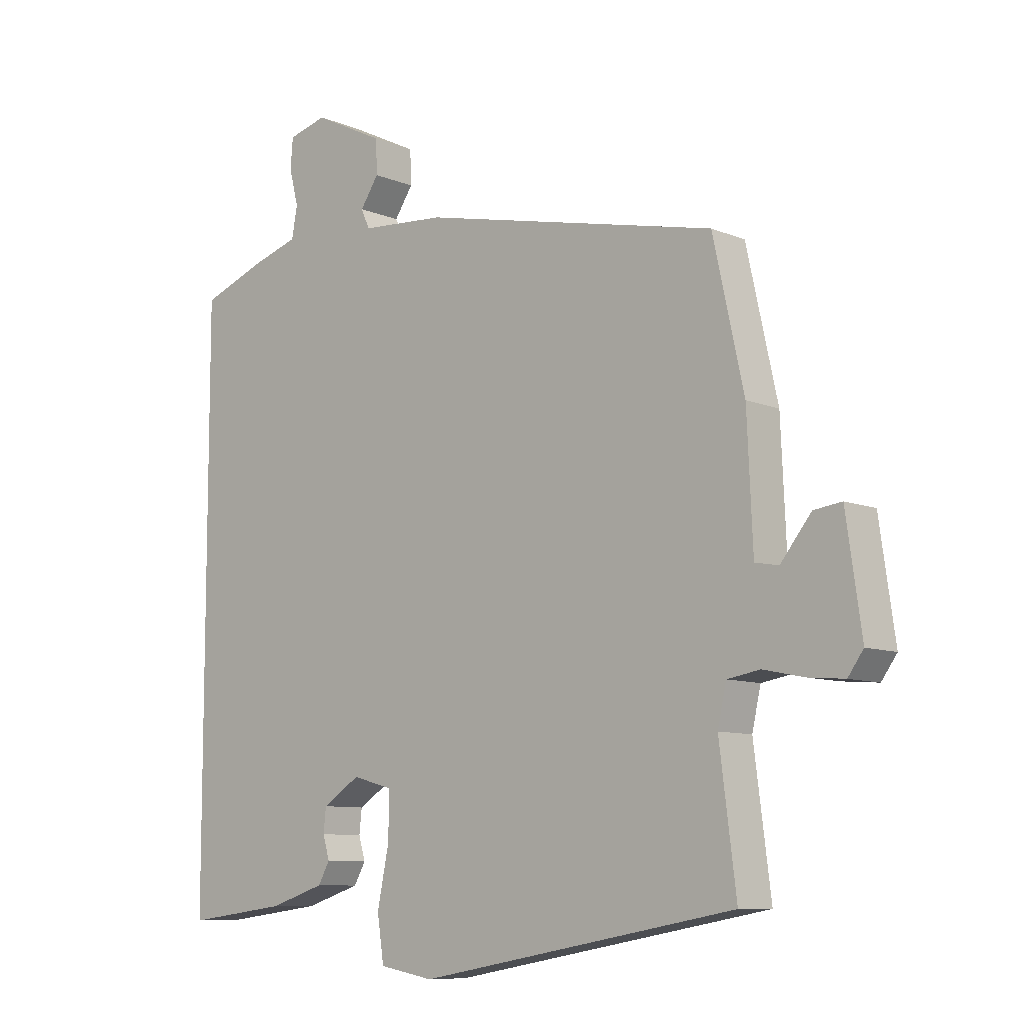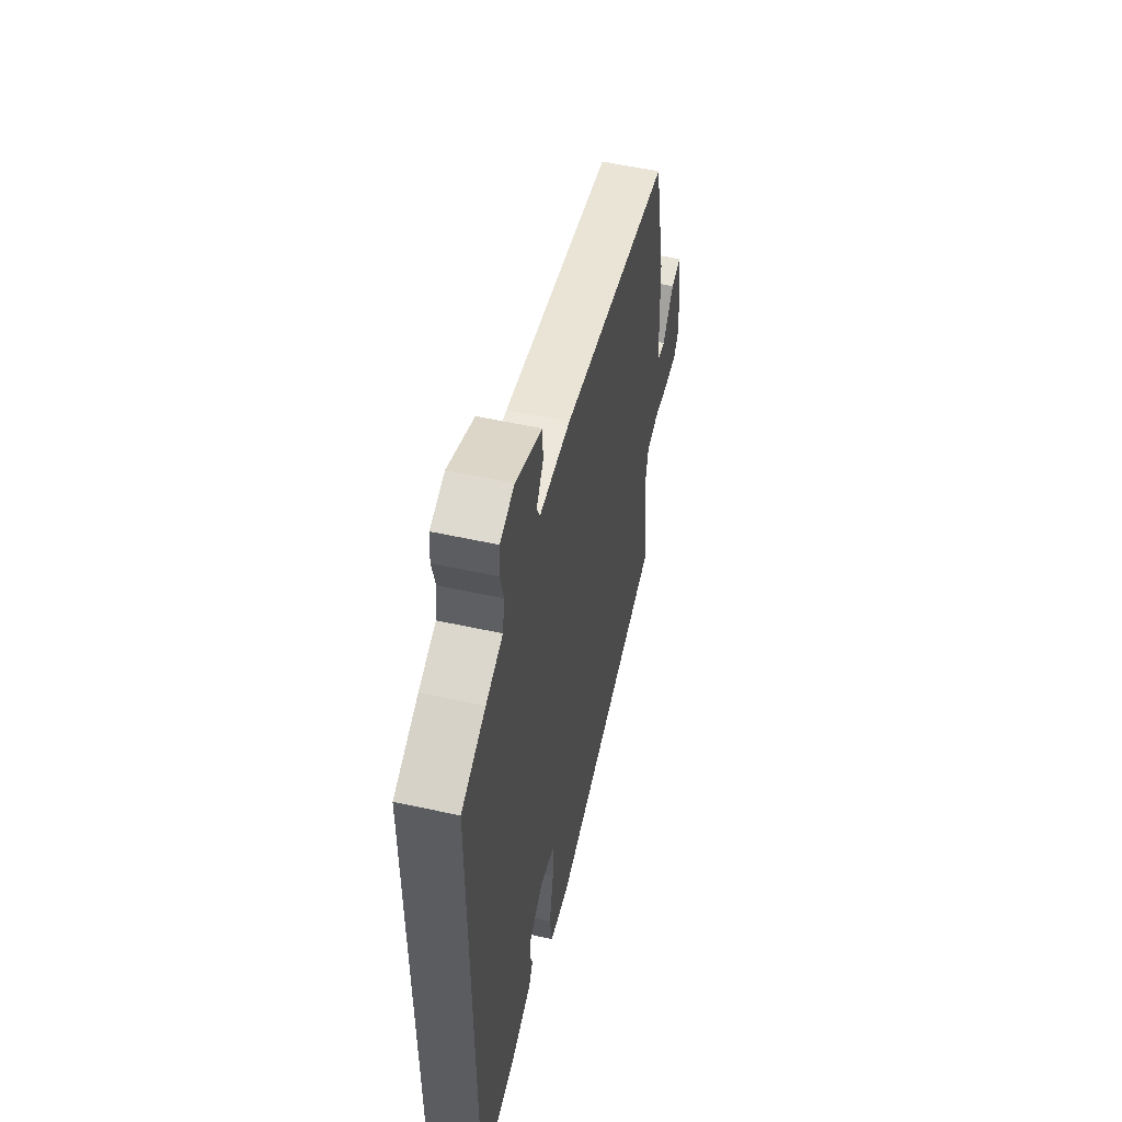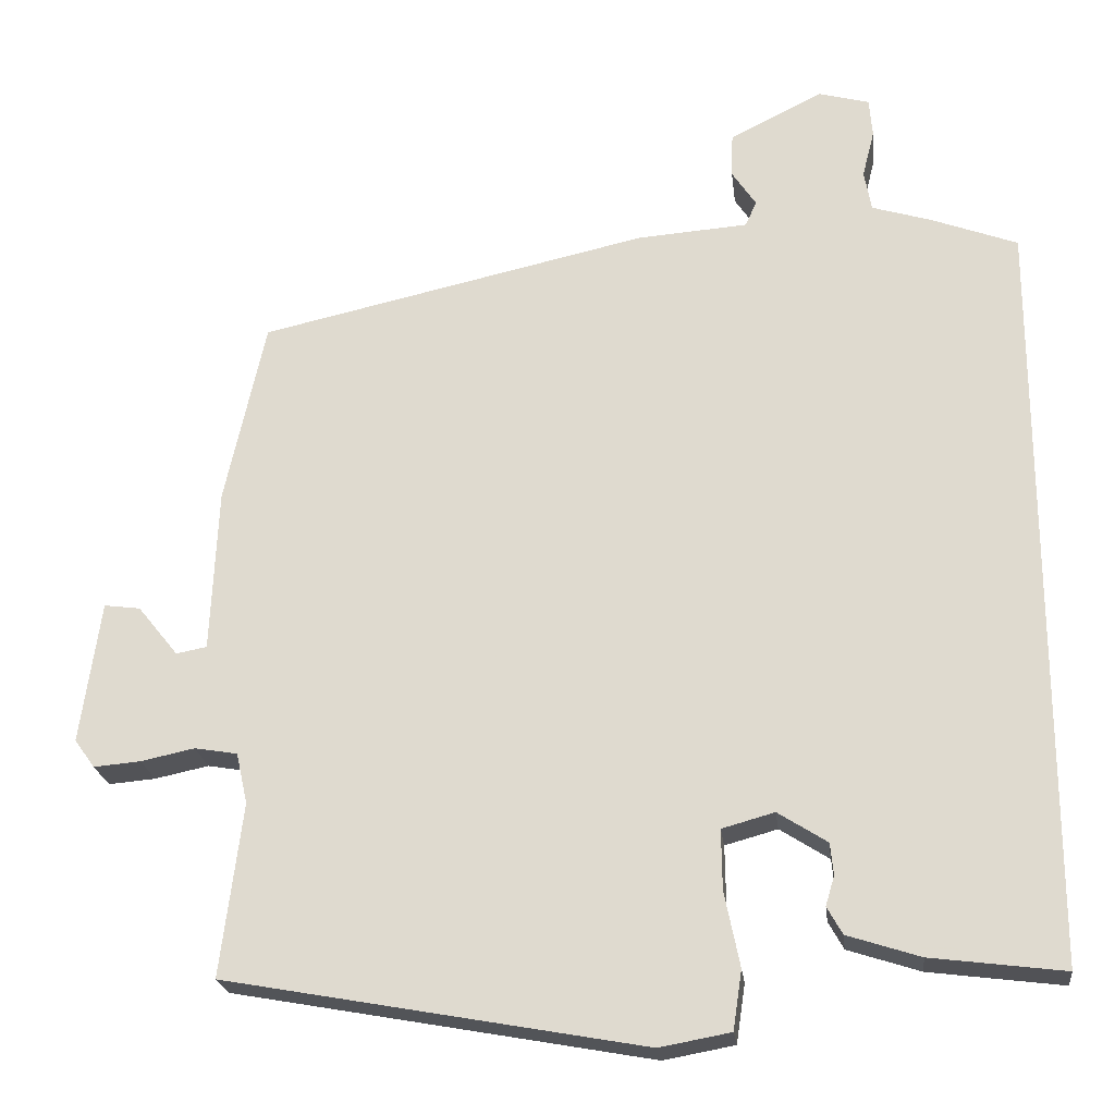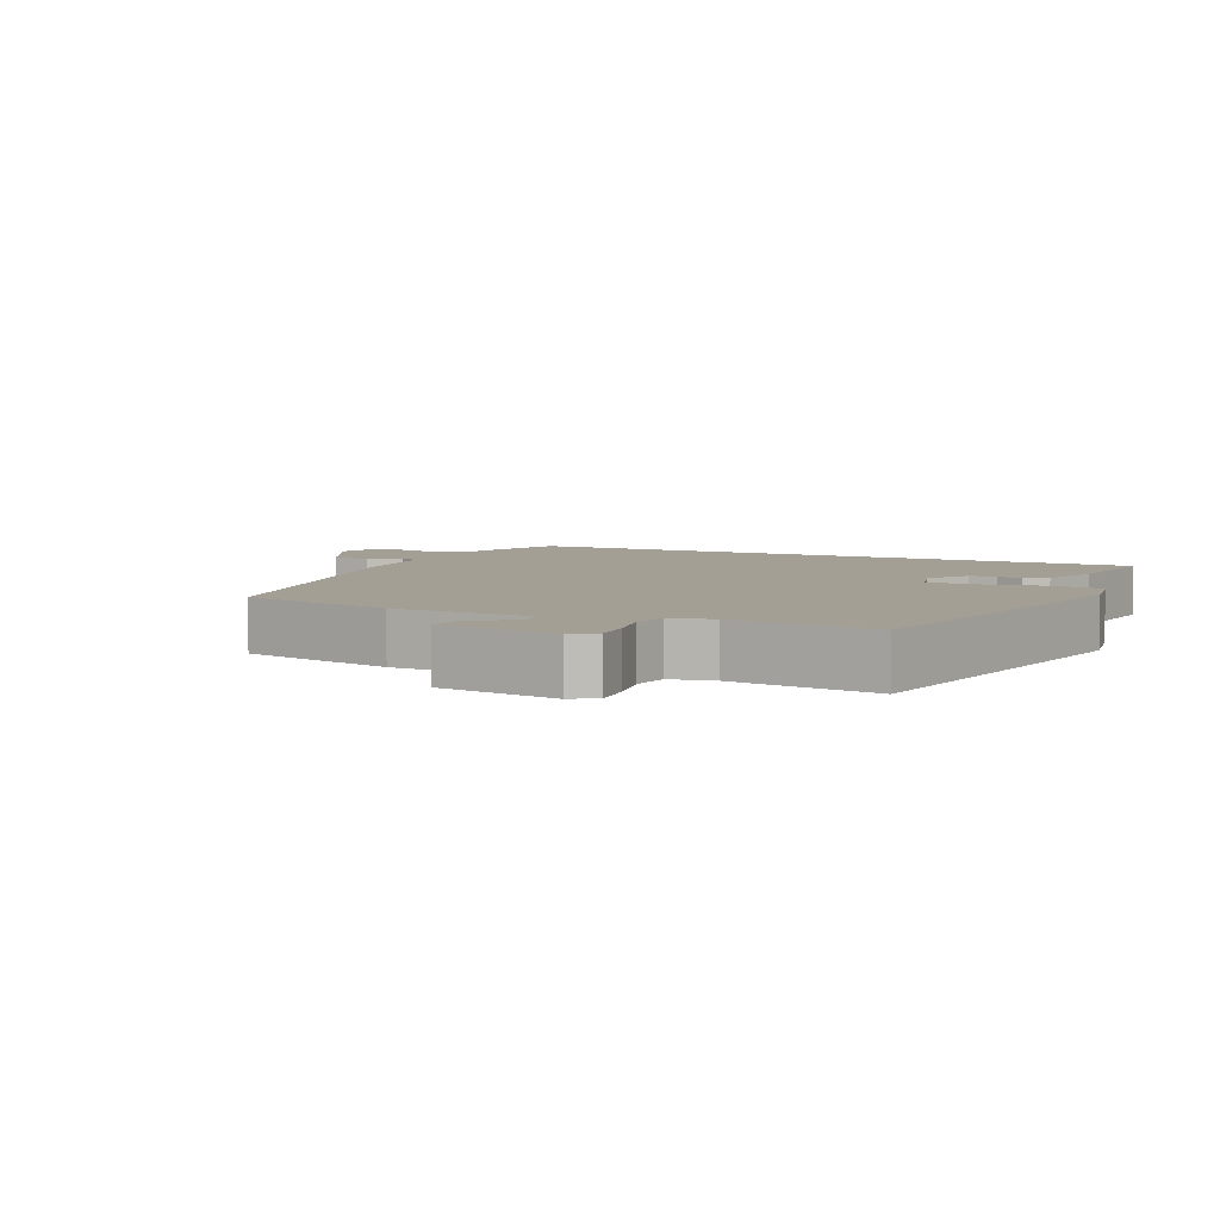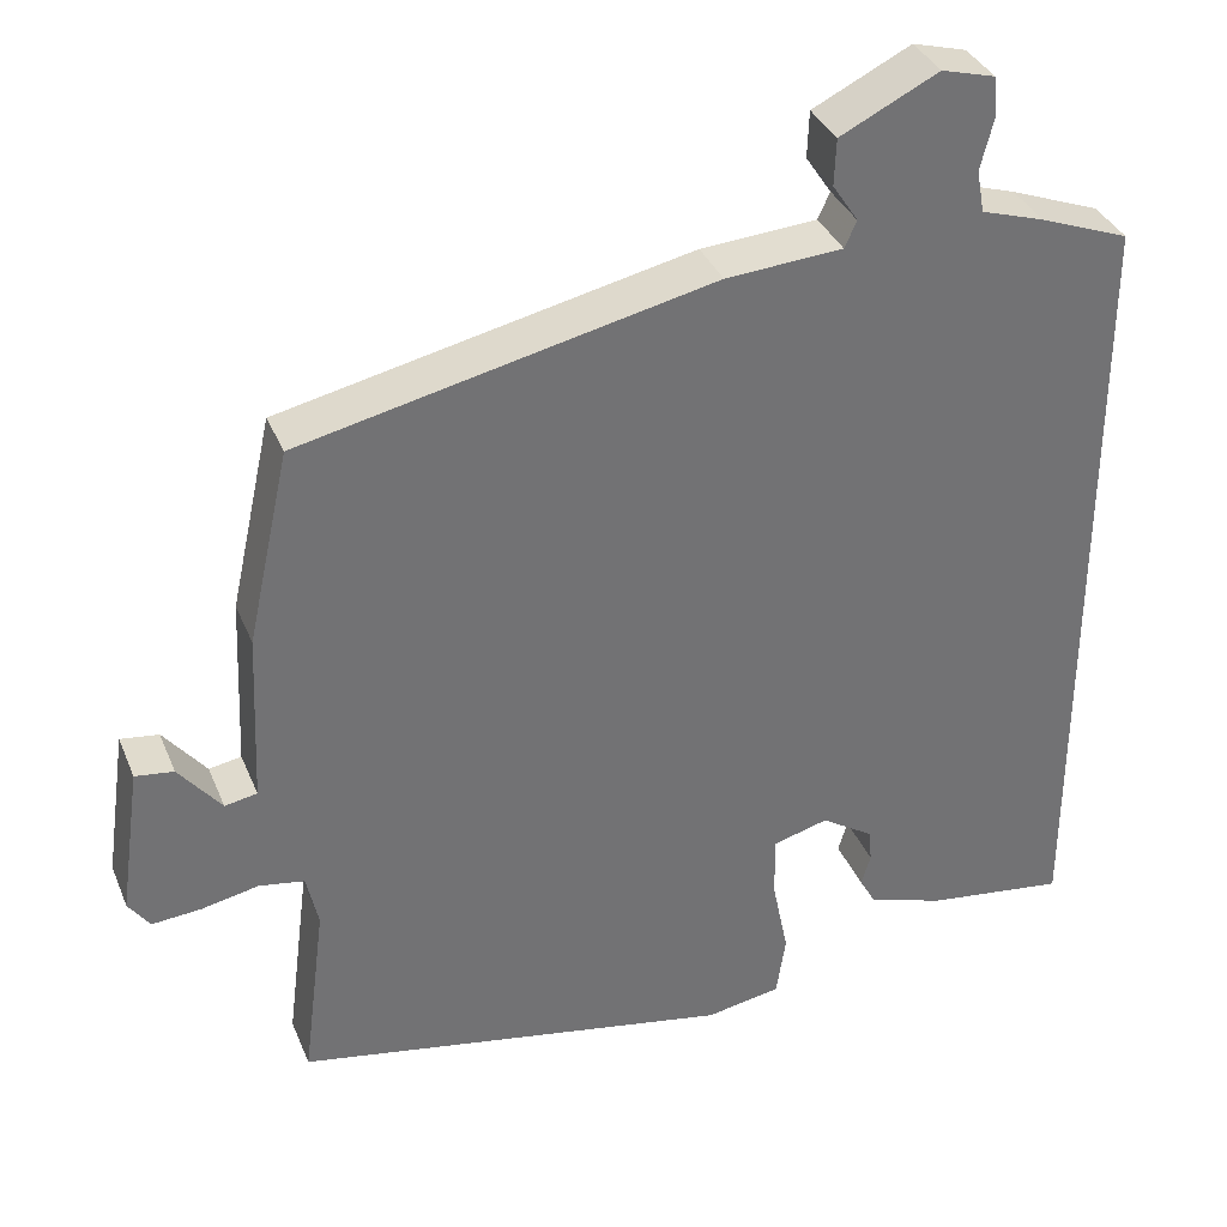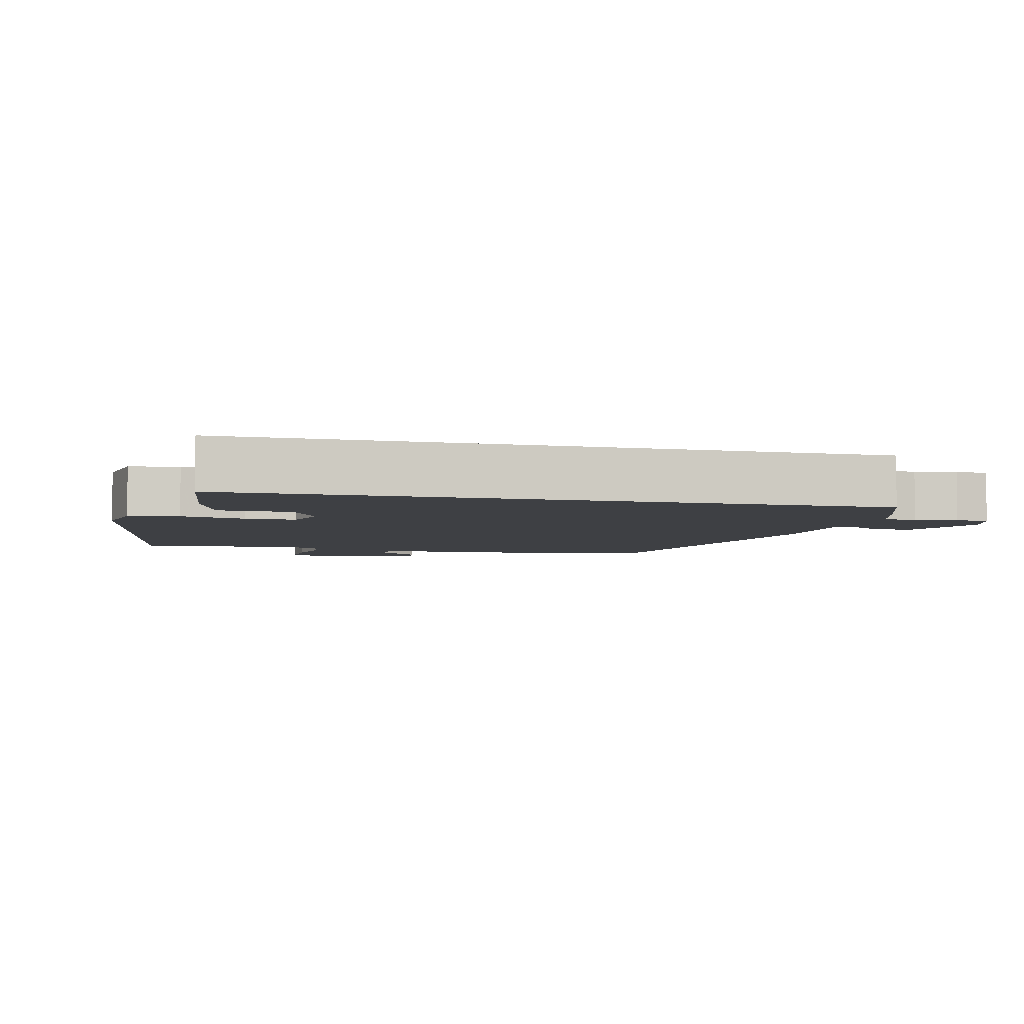
<metadata>
{"format":"obj","ext":"obj","renderer":"f3d","projection":"perspective","resolution":1024,"background":"white","views":[{"elev":-9.0,"azim":42.4,"up":"+Z"},{"elev":54.8,"azim":-76.9,"up":"+Z"},{"elev":-22.4,"azim":-173.2,"up":"+Z"},{"elev":5.5,"azim":115.6,"up":"+Y"},{"elev":35.3,"azim":159.5,"up":"+Z"},{"elev":-4.9,"azim":-103.8,"up":"+Y"}]}
</metadata>
<code>
v 0.489 0.07 -0.455
v -0.028 0.07 -0.549
v -0.116 0.07 -0.533
v -0.127 0.07 -0.46
v -0.108 0.07 -0.367
v -0.107 0.07 -0.293
v -0.172 0.07 -0.275
v -0.233 0.07 -0.314
v -0.237 0.07 -0.353
v -0.226 0.07 -0.39
v -0.245 0.07 -0.424
v -0.335 0.07 -0.453
v -0.5 0.07 -0.474
v -0.5 0.07 0.461
v -0.394 0.07 0.501
v -0.32 0.07 0.524
v -0.311 0.07 0.574
v -0.326 0.07 0.633
v -0.322 0.07 0.681
v -0.259 0.07 0.698
v -0.144 0.07 0.641
v -0.142 0.07 0.586
v -0.172 0.07 0.541
v -0.158 0.07 0.51
v -0.021 0.07 0.5
v 0.462 0.07 0.393
v 0.512 0.07 0.165
v 0.521 0.07 -0.038
v 0.559 0.07 -0.045
v 0.609 0.07 0.017
v 0.654 0.07 0.023
v 0.679 0.07 -0.153
v 0.654 0.07 -0.188
v 0.596 0.07 -0.183
v 0.529 0.07 -0.169
v 0.476 0.07 -0.178
v 0.462 0.07 -0.241
v 0.489 0 -0.455
v -0.028 0 -0.549
v -0.116 0 -0.533
v -0.127 0 -0.46
v -0.108 0 -0.367
v -0.107 0 -0.293
v -0.172 0 -0.275
v -0.233 0 -0.314
v -0.237 0 -0.353
v -0.226 0 -0.39
v -0.245 0 -0.424
v -0.335 0 -0.453
v -0.5 0 -0.474
v -0.5 0 0.461
v -0.394 0 0.501
v -0.32 0 0.524
v -0.311 0 0.574
v -0.326 0 0.633
v -0.322 0 0.681
v -0.259 0 0.698
v -0.144 0 0.641
v -0.142 0 0.586
v -0.172 0 0.541
v -0.158 0 0.51
v -0.021 0 0.5
v 0.462 0 0.393
v 0.512 0 0.165
v 0.521 0 -0.038
v 0.559 0 -0.045
v 0.609 0 0.017
v 0.654 0 0.023
v 0.679 0 -0.153
v 0.654 0 -0.188
v 0.596 0 -0.183
v 0.529 0 -0.169
v 0.476 0 -0.178
v 0.462 0 -0.241
f 32 33 34 35
f 30 31 32 35
f 29 30 35 36
f 28 29 36
f 27 28 36
f 24 25 26 27
f 24 27 36 37
f 20 21 22 23
f 20 23 24
f 17 18 19 20
f 16 17 20 24
f 9 10 11 12
f 8 9 12 13
f 7 8 13 14
f 2 3 4 5
f 2 5 6
f 1 2 6
f 15 16 24 37
f 7 14 15 37
f 1 6 7 37
f 72 71 70 69
f 72 69 68 67
f 73 72 67 66
f 73 66 65
f 73 65 64
f 64 63 62 61
f 74 73 64 61
f 60 59 58 57
f 61 60 57
f 57 56 55 54
f 61 57 54 53
f 49 48 47 46
f 50 49 46 45
f 51 50 45 44
f 42 41 40 39
f 43 42 39
f 43 39 38
f 74 61 53 52
f 74 52 51 44
f 74 44 43 38
f 1 38 39 2
f 2 39 40 3
f 3 40 41 4
f 4 41 42 5
f 5 42 43 6
f 6 43 44 7
f 7 44 45 8
f 8 45 46 9
f 9 46 47 10
f 10 47 48 11
f 11 48 49 12
f 12 49 50 13
f 13 50 51 14
f 14 51 52 15
f 15 52 53 16
f 16 53 54 17
f 17 54 55 18
f 18 55 56 19
f 19 56 57 20
f 20 57 58 21
f 21 58 59 22
f 22 59 60 23
f 23 60 61 24
f 24 61 62 25
f 25 62 63 26
f 26 63 64 27
f 27 64 65 28
f 28 65 66 29
f 29 66 67 30
f 30 67 68 31
f 31 68 69 32
f 32 69 70 33
f 33 70 71 34
f 34 71 72 35
f 35 72 73 36
f 36 73 74 37
f 37 74 38 1

</code>
